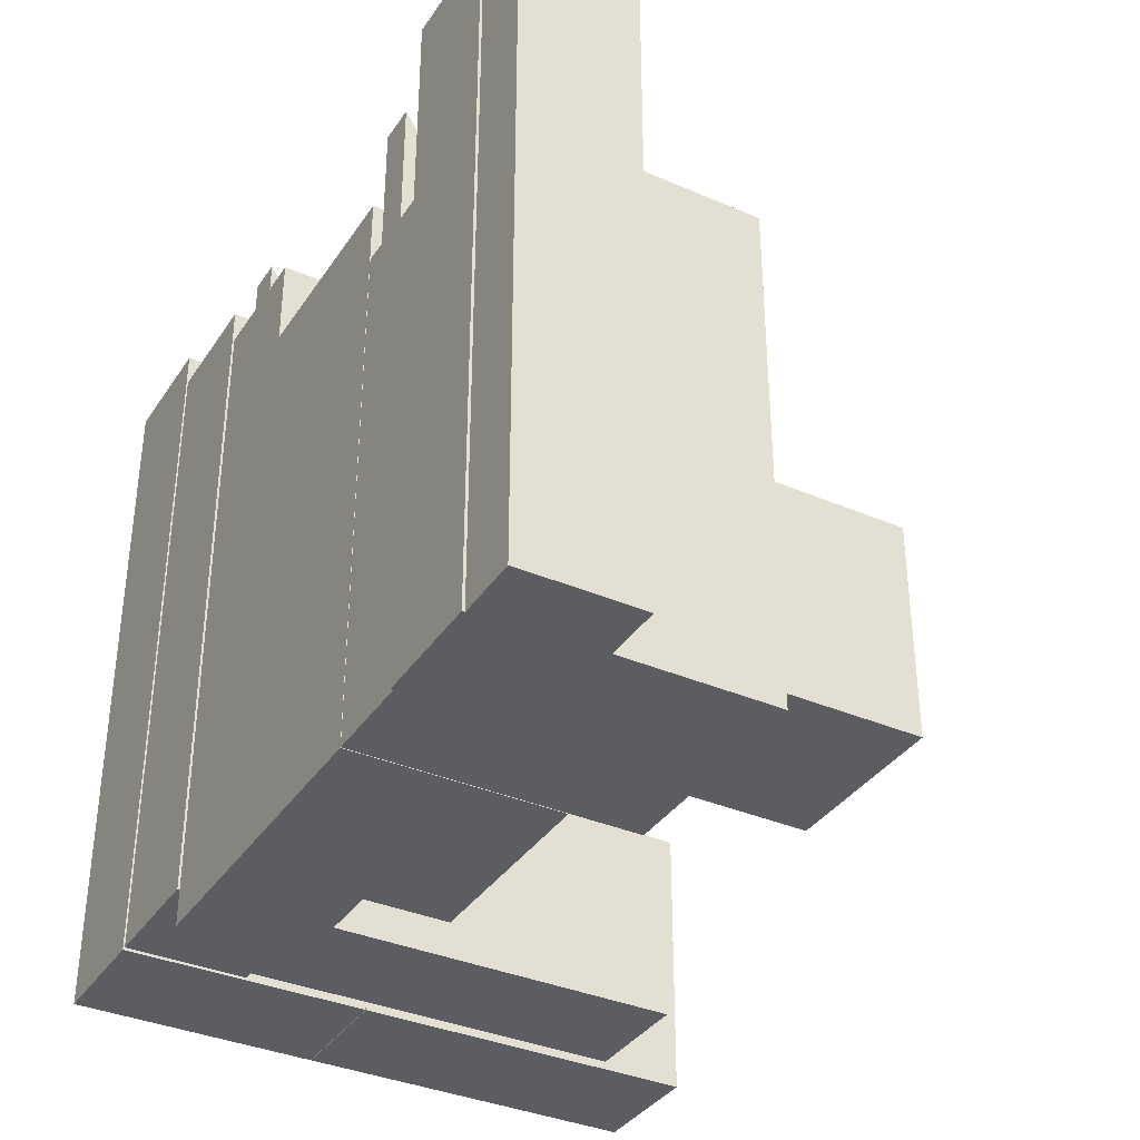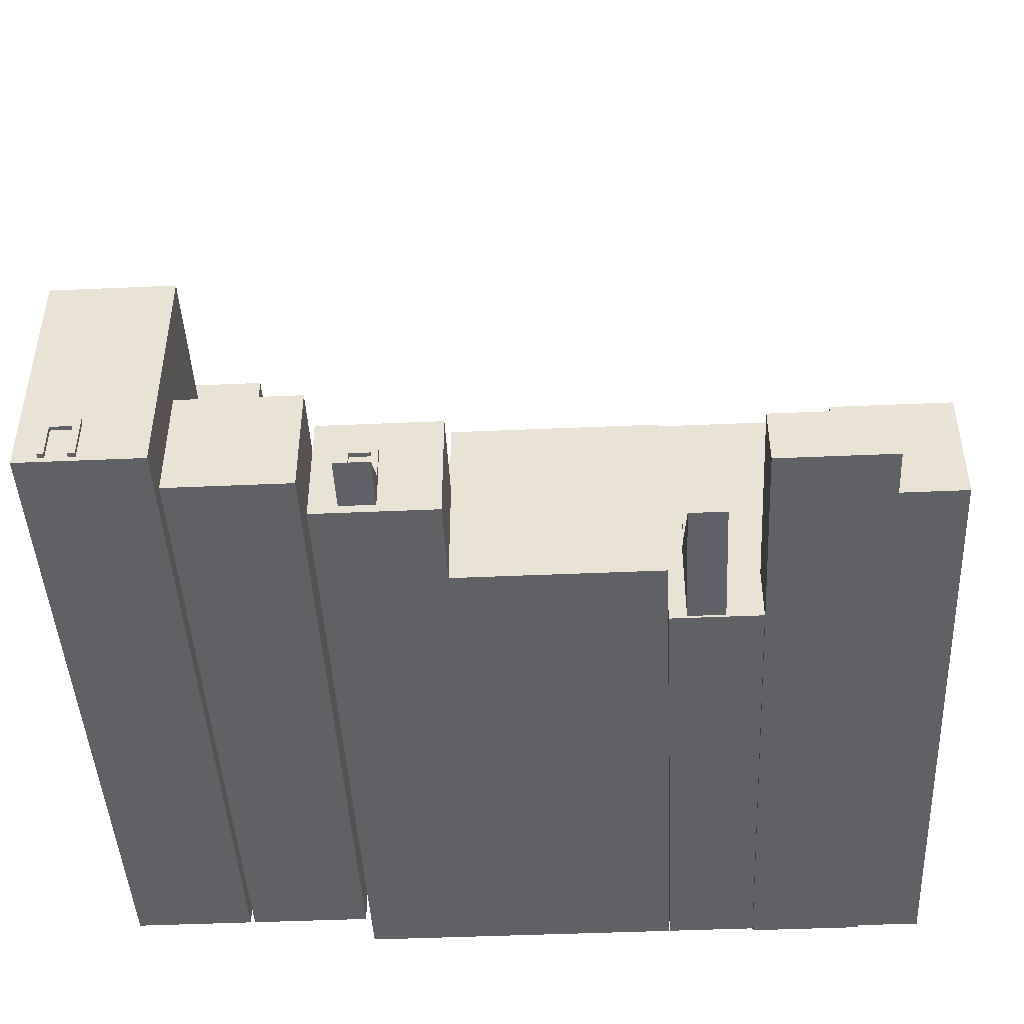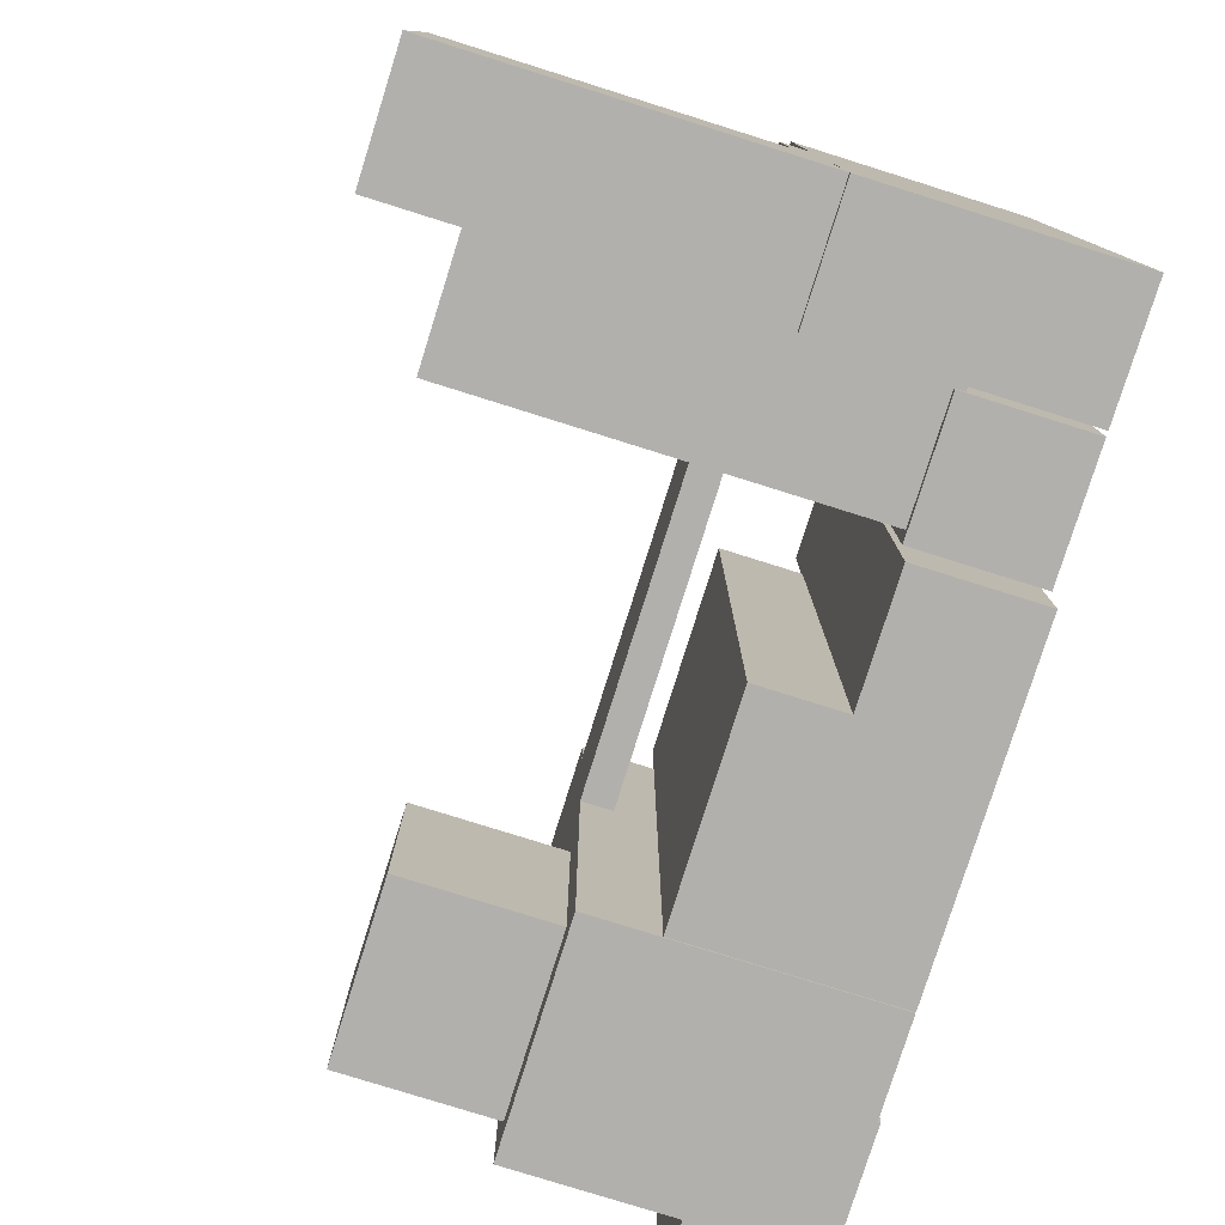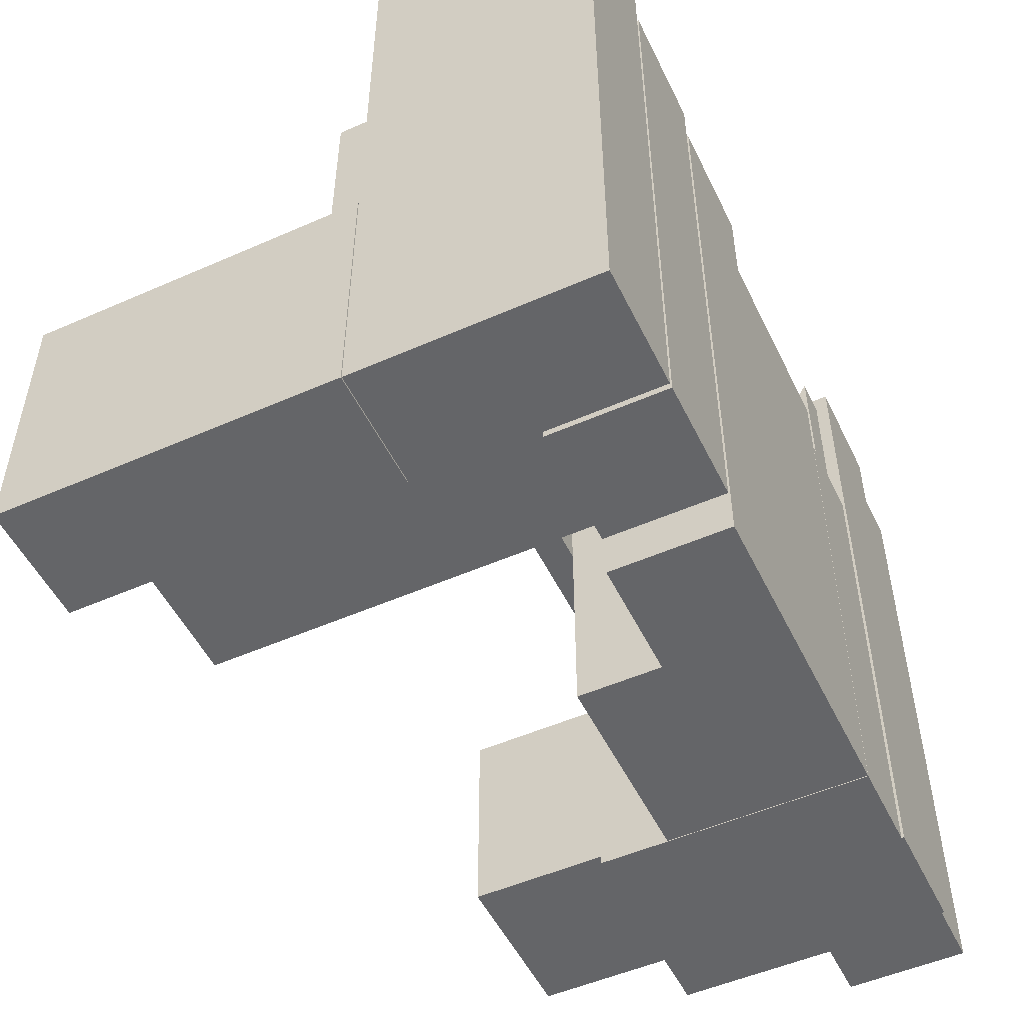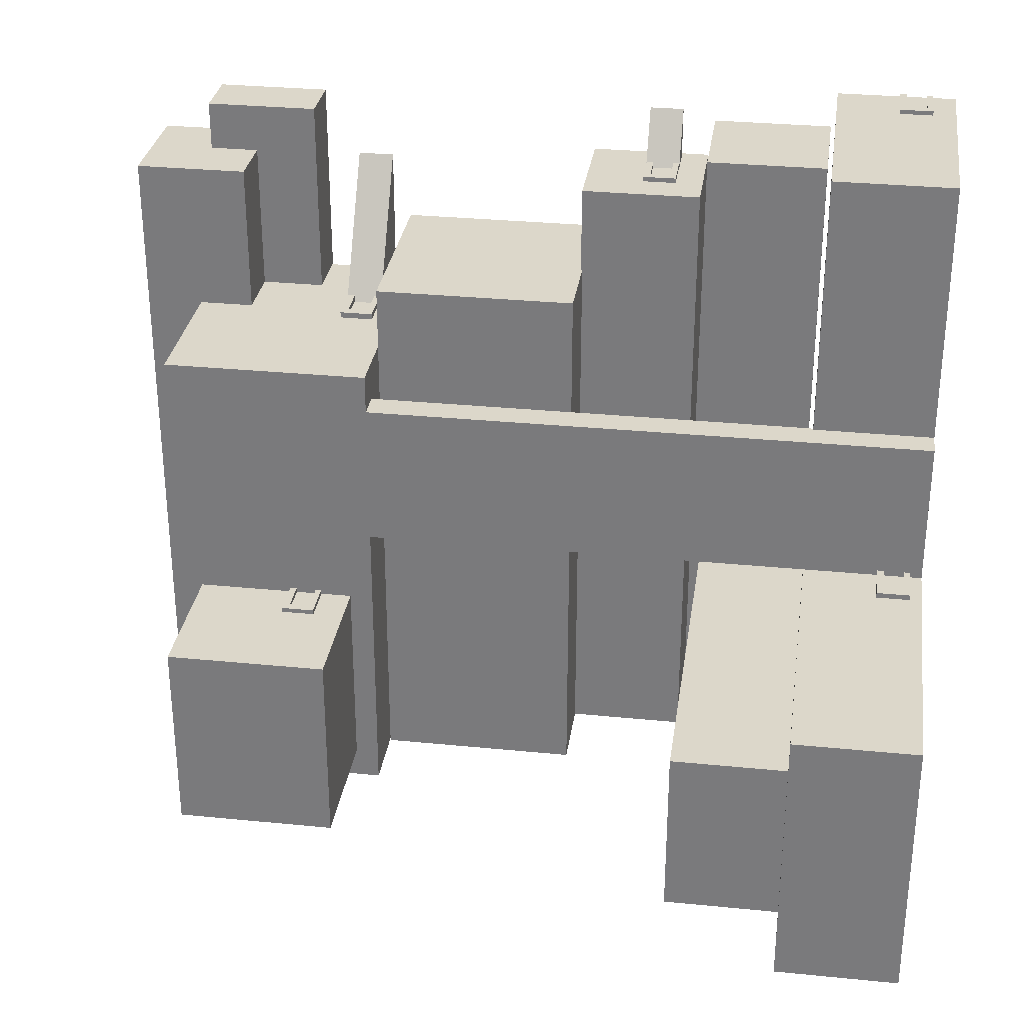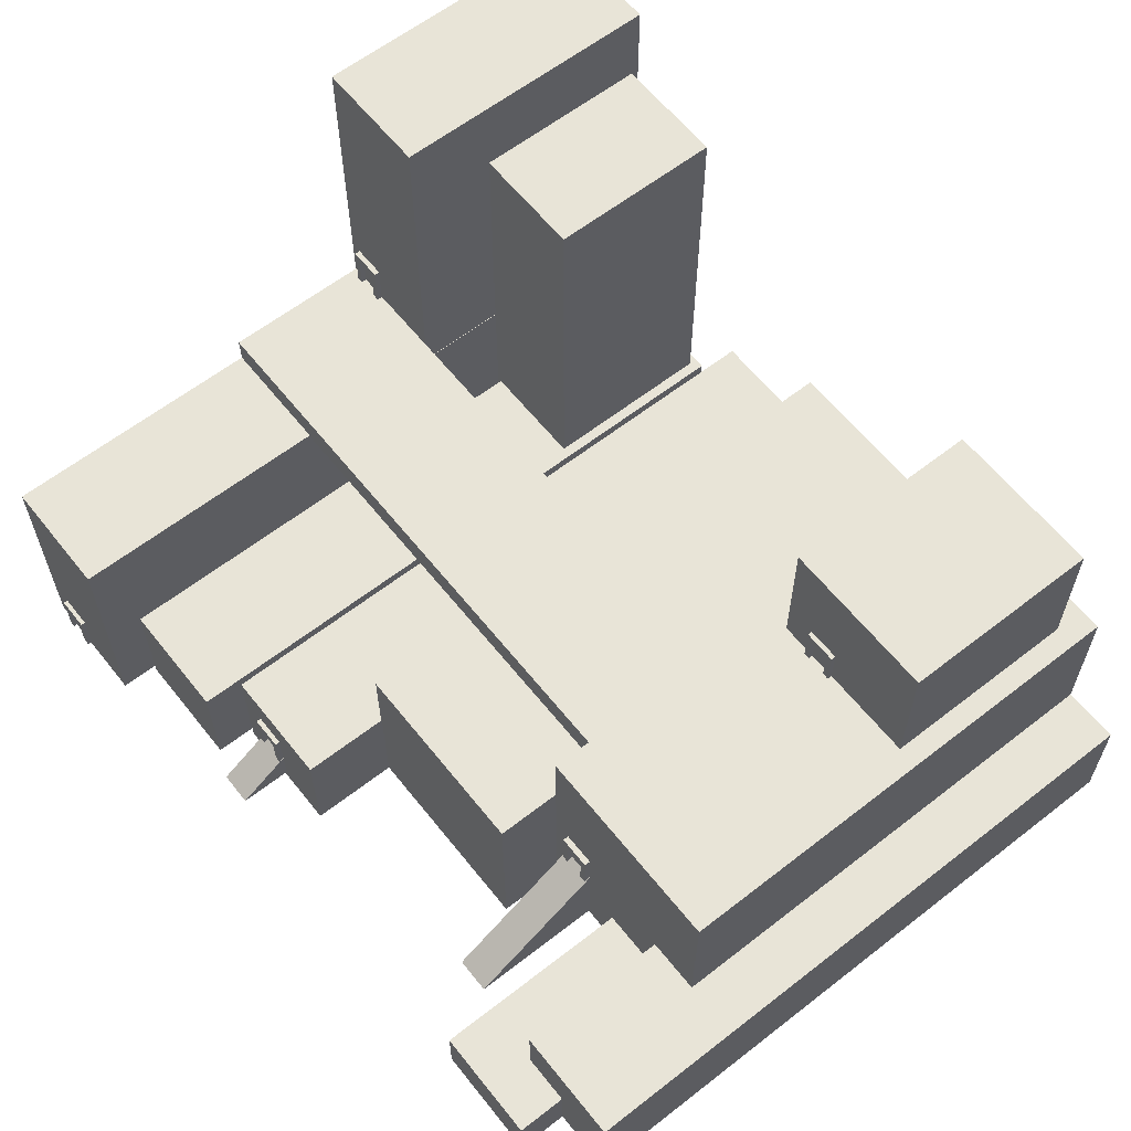
<metadata>
{"format":"obj","ext":"obj","renderer":"f3d","projection":"perspective","resolution":1024,"background":"white","views":[{"elev":-36.2,"azim":60.6,"up":"+Z"},{"elev":-45.5,"azim":2.9,"up":"+Y"},{"elev":-78.7,"azim":-107.4,"up":"+Z"},{"elev":-51.6,"azim":-64.5,"up":"+Z"},{"elev":30.5,"azim":-171.8,"up":"+Z"},{"elev":61.3,"azim":51.6,"up":"+Y"}]}
</metadata>
<code>
g default
v -11.1 7.37 -0.2346
v -10.25 7.37 -0.2346
v -11.1 7.615 -0.2346
v -10.25 7.615 -0.2346
v -11.1 7.615 -0.3847
v -10.25 7.615 -0.3847
v -11.1 7.37 -0.3847
v -10.25 7.37 -0.3847
v -10.42 7.37 -0.2346
v -10.42 7.37 -0.3847
v -10.42 7.615 -0.3847
v -10.42 7.615 -0.2346
v -10.95 7.37 -0.2346
v -10.95 7.37 -0.3847
v -10.95 7.615 -0.3847
v -10.95 7.615 -0.2346
v -10.42 6.487 -0.2346
v -10.42 6.487 -0.3847
v -10.25 6.487 -0.3847
v -10.25 6.487 -0.2346
v -11.1 6.487 -0.3847
v -10.95 6.487 -0.3847
v -10.95 6.487 -0.2346
v -11.1 6.487 -0.2346
v 4.408 7.299 -2.156
v 5.255 7.299 -2.156
v 4.408 7.544 -2.156
v 5.255 7.544 -2.156
v 4.408 7.544 -2.307
v 5.255 7.544 -2.307
v 4.408 7.299 -2.307
v 5.255 7.299 -2.307
v 5.083 7.299 -2.156
v 5.083 7.299 -2.307
v 5.083 7.544 -2.307
v 5.083 7.544 -2.156
v 4.558 7.299 -2.156
v 4.558 7.299 -2.307
v 4.558 7.544 -2.307
v 4.558 7.544 -2.156
v 5.083 6.415 -2.156
v 5.083 6.415 -2.307
v 5.255 6.415 -2.307
v 5.255 6.415 -2.156
v 4.408 6.415 -2.307
v 4.558 6.415 -2.307
v 4.558 6.415 -2.156
v 4.408 6.415 -2.156
v 3.488 2.905 4.496
v 4.335 2.905 4.496
v 3.488 3.15 4.496
v 4.335 3.15 4.496
v 3.488 3.15 4.346
v 4.335 3.15 4.346
v 3.488 2.905 4.346
v 4.335 2.905 4.346
v 4.162 2.905 4.496
v 4.162 2.905 4.346
v 4.162 3.15 4.346
v 4.162 3.15 4.496
v 3.638 2.905 4.496
v 3.638 2.905 4.346
v 3.638 3.15 4.346
v 3.638 3.15 4.496
v 4.162 2.022 4.496
v 4.162 2.022 4.346
v 4.335 2.022 4.346
v 4.335 2.022 4.496
v 3.488 2.022 4.346
v 3.638 2.022 4.346
v 3.638 2.022 4.496
v 3.488 2.022 4.496
v -10.8 0.8573 10.2
v -9.958 0.8573 10.2
v -10.8 1.102 10.2
v -9.958 1.102 10.2
v -10.8 1.102 10.05
v -9.958 1.102 10.05
v -10.8 0.8573 10.05
v -9.958 0.8573 10.05
v -10.13 0.8573 10.2
v -10.13 0.8573 10.05
v -10.13 1.102 10.05
v -10.13 1.102 10.2
v -10.65 0.8573 10.2
v -10.65 0.8573 10.05
v -10.65 1.102 10.05
v -10.65 1.102 10.2
v -10.13 -0.02613 10.2
v -10.13 -0.02613 10.05
v -9.958 -0.02613 10.05
v -9.958 -0.02613 10.2
v -10.8 -0.02613 10.05
v -10.65 -0.02613 10.05
v -10.65 -0.02613 10.2
v -10.8 -0.02613 10.2
v -4.38 1.661 8.32
v -3.533 1.661 8.32
v -4.38 1.906 8.32
v -3.533 1.906 8.32
v -4.38 1.906 8.17
v -3.533 1.906 8.17
v -4.38 1.661 8.17
v -3.533 1.661 8.17
v -3.705 1.661 8.32
v -3.705 1.661 8.17
v -3.705 1.906 8.17
v -3.705 1.906 8.32
v -4.229 1.661 8.32
v -4.229 1.661 8.17
v -4.229 1.906 8.17
v -4.229 1.906 8.32
v -3.705 0.7773 8.32
v -3.705 0.7773 8.17
v -3.533 0.7773 8.17
v -3.533 0.7773 8.32
v -4.38 0.7773 8.17
v -4.229 0.7773 8.17
v -4.229 0.7773 8.32
v -4.38 0.7773 8.32
v 3.44 -0.09577 7.739
v 4.359 -0.09577 7.739
v 3.44 2.202 4.265
v 4.359 2.202 4.265
v 3.44 -0.09577 4.265
v 4.359 -0.09577 4.265
v 3.014 -0.1568 4.346
v 8.255 -0.1568 4.346
v 3.014 6.522 4.346
v 8.255 6.522 4.346
v 3.014 6.522 -8.197
v 8.255 6.522 -8.197
v 3.014 -0.1568 -8.197
v 8.255 -0.1568 -8.197
v 3.014 5.769 4.346
v 8.255 5.769 4.346
v 8.255 5.769 -8.197
v 3.014 5.769 -8.197
v 3.014 6.522 -0.3693
v 8.255 6.522 -0.3693
v 8.255 5.769 -0.3693
v 8.255 -0.1568 -0.3693
v 3.014 -0.1568 -0.3693
v 3.014 5.769 -0.3693
v 3.014 6.522 3.359
v 8.255 6.522 3.359
v 8.255 5.769 3.359
v 8.255 -0.1568 3.359
v 3.014 -0.1568 3.359
v 3.014 5.769 3.359
v -11.39 5.769 -0.3693
v -11.39 6.522 -0.3693
v -11.39 5.769 3.359
v -11.39 6.522 3.359
v 5.258 -0.2195 9.442
v 8.105 -0.2195 9.442
v 5.258 1.239 9.442
v 8.105 1.239 9.442
v 5.258 1.239 -8.197
v 8.105 1.239 -8.197
v 5.258 -0.2195 -8.197
v 8.105 -0.2195 -8.197
v 6.861 -0.1568 8.197
v 9.709 -0.1568 8.197
v 6.861 2.757 8.197
v 9.709 2.757 8.197
v 6.861 2.757 -8.197
v 9.709 2.757 -8.197
v 6.861 -0.1568 -8.197
v 9.709 -0.1568 -8.197
v 3.612 5.816 -2.274
v 7.697 5.816 -2.274
v 3.612 10.06 -2.274
v 7.697 10.06 -2.274
v 3.612 10.06 -7.379
v 7.697 10.06 -7.379
v 3.612 5.816 -7.379
v 7.697 5.816 -7.379
v -8.512 2.532 -2.626
v -5.485 2.532 -2.626
v -8.512 12.23 -2.626
v -5.485 12.23 -2.626
v -8.512 12.23 -7.027
v -5.485 12.23 -7.027
v -8.512 2.532 -7.027
v -5.485 2.532 -7.027
v -11.39 5.842 -0.3693
v -8.365 5.842 -0.3693
v -11.39 14.23 -0.3693
v -8.365 14.23 -0.3693
v -11.39 14.23 -7.229
v -8.365 14.23 -7.229
v -11.39 5.842 -7.229
v -8.365 5.842 -7.229
v -11.39 -0.1568 10.09
v -8.365 -0.1568 10.09
v -11.39 5.824 10.09
v -8.365 5.824 10.09
v -11.39 5.824 -7.229
v -8.365 5.824 -7.229
v -11.39 -0.1568 -7.229
v -8.365 -0.1568 -7.229
v -8.249 -0.1568 9.165
v -5.222 -0.1568 9.165
v -8.249 2.768 9.165
v -5.222 2.768 9.165
v -8.249 2.768 -7.229
v -5.222 2.768 -7.229
v -8.249 -0.1568 -7.229
v -5.222 -0.1568 -7.229
v -4.392 0.06341 9.522
v -3.524 0.06341 9.522
v -4.392 0.9855 8.128
v -3.524 0.9855 8.128
v -4.392 0.06341 8.128
v -3.524 0.06341 8.128
v -5.078 -0.1568 8.197
v -2.051 -0.1568 8.197
v -5.078 2.768 8.197
v -2.051 2.768 8.197
v -5.078 2.768 -8.197
v -2.051 2.768 -8.197
v -5.078 -0.1568 -8.197
v -2.051 -0.1568 -8.197
v -2.087 -0.1568 5.974
v 2.996 -0.1568 5.974
v -2.087 4.812 5.974
v 2.996 4.812 5.974
v -2.087 4.812 -8.197
v 2.996 4.812 -8.197
v -2.087 -0.1568 -8.197
v 2.996 -0.1568 -8.197
g Level00
f 12 9 2 4
f 11 12 4 6
f 10 11 6 8
f 17 18 19 20
f 2 8 6 4
f 7 1 3 5
f 13 14 10 9
f 14 15 11 10
f 15 16 12 11
f 16 13 9 12
f 21 22 23 24
f 5 15 14 7
f 3 16 15 5
f 1 13 16 3
f 9 10 18 17
f 10 8 19 18
f 8 2 20 19
f 2 9 17 20
f 7 14 22 21
f 14 13 23 22
f 13 1 24 23
f 1 7 21 24
f 36 33 26 28
f 35 36 28 30
f 34 35 30 32
f 41 42 43 44
f 26 32 30 28
f 31 25 27 29
f 37 38 34 33
f 38 39 35 34
f 39 40 36 35
f 40 37 33 36
f 45 46 47 48
f 29 39 38 31
f 27 40 39 29
f 25 37 40 27
f 33 34 42 41
f 34 32 43 42
f 32 26 44 43
f 26 33 41 44
f 31 38 46 45
f 38 37 47 46
f 37 25 48 47
f 25 31 45 48
f 60 57 50 52
f 59 60 52 54
f 58 59 54 56
f 65 66 67 68
f 50 56 54 52
f 55 49 51 53
f 61 62 58 57
f 62 63 59 58
f 63 64 60 59
f 64 61 57 60
f 69 70 71 72
f 53 63 62 55
f 51 64 63 53
f 49 61 64 51
f 57 58 66 65
f 58 56 67 66
f 56 50 68 67
f 50 57 65 68
f 55 62 70 69
f 62 61 71 70
f 61 49 72 71
f 49 55 69 72
f 84 81 74 76
f 83 84 76 78
f 82 83 78 80
f 89 90 91 92
f 74 80 78 76
f 79 73 75 77
f 85 86 82 81
f 86 87 83 82
f 87 88 84 83
f 88 85 81 84
f 93 94 95 96
f 77 87 86 79
f 75 88 87 77
f 73 85 88 75
f 81 82 90 89
f 82 80 91 90
f 80 74 92 91
f 74 81 89 92
f 79 86 94 93
f 86 85 95 94
f 85 73 96 95
f 73 79 93 96
f 108 105 98 100
f 107 108 100 102
f 106 107 102 104
f 113 114 115 116
f 98 104 102 100
f 103 97 99 101
f 109 110 106 105
f 110 111 107 106
f 111 112 108 107
f 112 109 105 108
f 117 118 119 120
f 101 111 110 103
f 99 112 111 101
f 97 109 112 99
f 105 106 114 113
f 106 104 115 114
f 104 98 116 115
f 98 105 113 116
f 103 110 118 117
f 110 109 119 118
f 109 97 120 119
f 97 103 117 120
f 121 122 124 123
f 123 124 126 125
f 125 126 122 121
f 122 126 124
f 125 121 123
f 135 136 130 129
f 139 140 132 131
f 131 132 137 138
f 133 134 142 143
f 140 141 137 132
f 138 144 139 131
f 127 128 136 135
f 141 142 134 137
f 138 137 134 133
f 133 143 144 138
f 145 146 140 139
f 146 147 141 140
f 147 148 142 141
f 143 142 148 149
f 144 143 149 150
f 152 151 153 154
f 129 130 146 145
f 136 147 146 130
f 128 148 147 136
f 149 148 128 127
f 150 149 127 135
f 145 150 135 129
f 139 144 151 152
f 144 150 153 151
f 150 145 154 153
f 145 139 152 154
f 155 156 158 157
f 157 158 160 159
f 159 160 162 161
f 161 162 156 155
f 156 162 160 158
f 161 155 157 159
f 163 164 166 165
f 165 166 168 167
f 167 168 170 169
f 169 170 164 163
f 164 170 168 166
f 169 163 165 167
f 171 172 174 173
f 173 174 176 175
f 175 176 178 177
f 177 178 172 171
f 172 178 176 174
f 177 171 173 175
f 179 180 182 181
f 181 182 184 183
f 183 184 186 185
f 185 186 180 179
f 180 186 184 182
f 185 179 181 183
f 187 188 190 189
f 189 190 192 191
f 191 192 194 193
f 193 194 188 187
f 188 194 192 190
f 193 187 189 191
f 195 196 198 197
f 197 198 200 199
f 199 200 202 201
f 201 202 196 195
f 196 202 200 198
f 201 195 197 199
f 203 204 206 205
f 205 206 208 207
f 207 208 210 209
f 209 210 204 203
f 204 210 208 206
f 209 203 205 207
f 211 212 214 213
f 213 214 216 215
f 215 216 212 211
f 212 216 214
f 215 211 213
f 217 218 220 219
f 219 220 222 221
f 221 222 224 223
f 223 224 218 217
f 218 224 222 220
f 223 217 219 221
f 225 226 228 227
f 227 228 230 229
f 229 230 232 231
f 231 232 226 225
f 226 232 230 228
f 231 225 227 229

</code>
